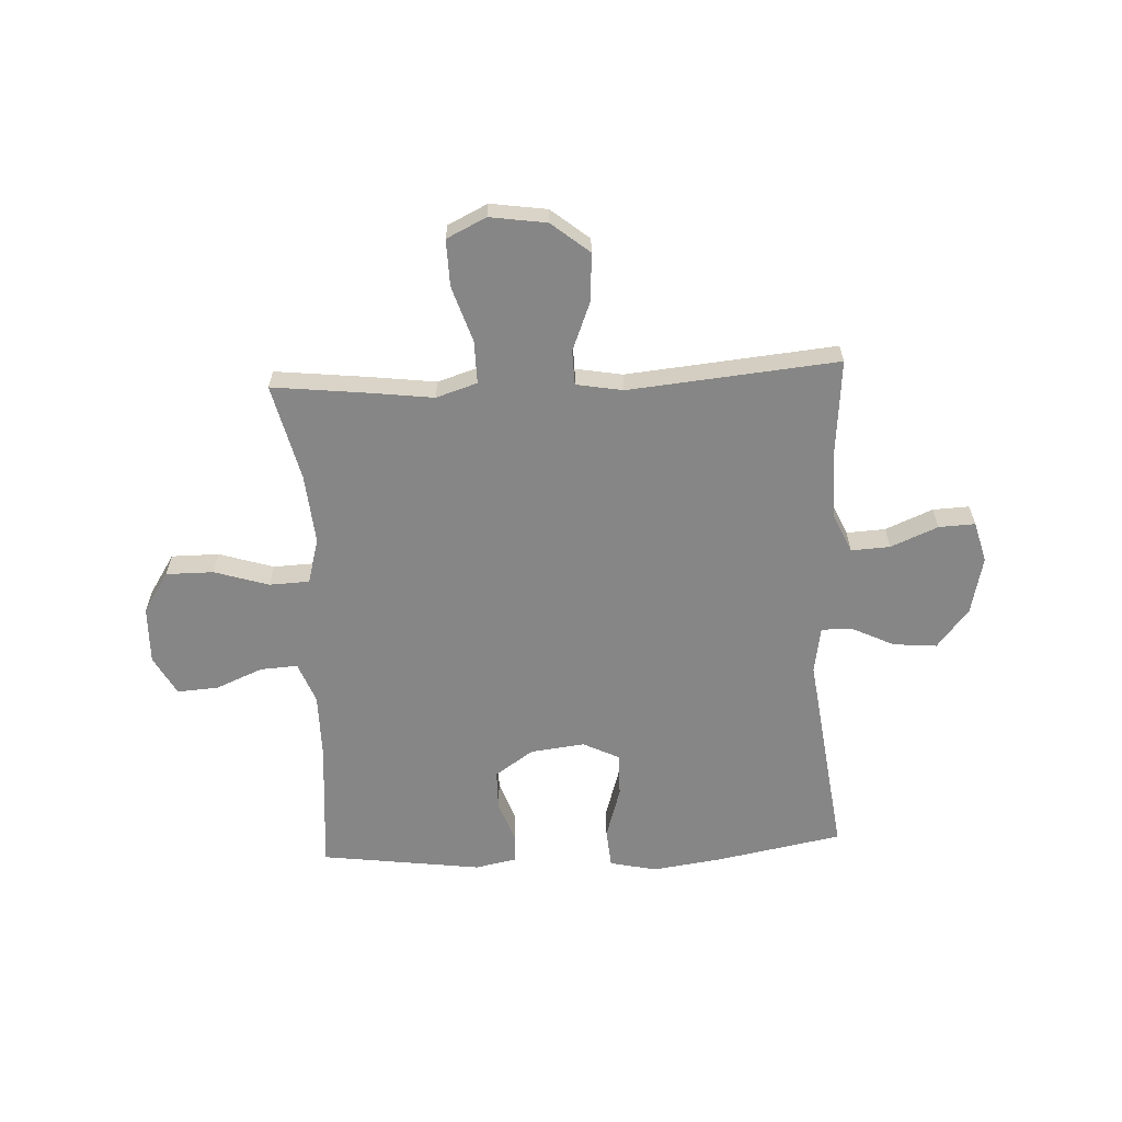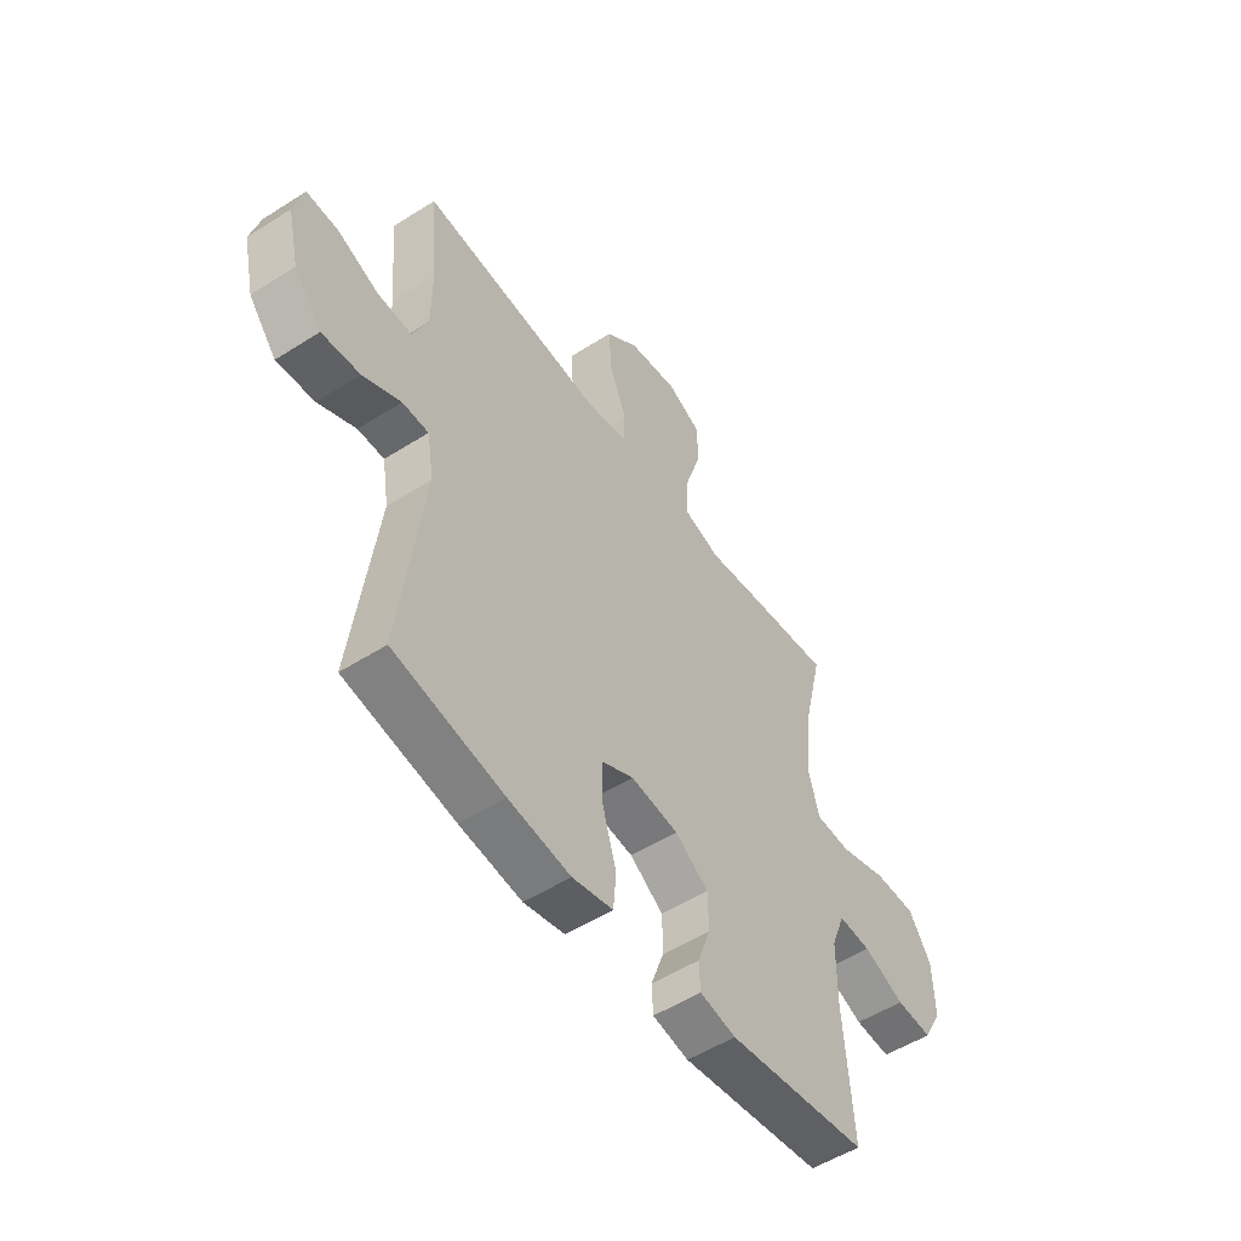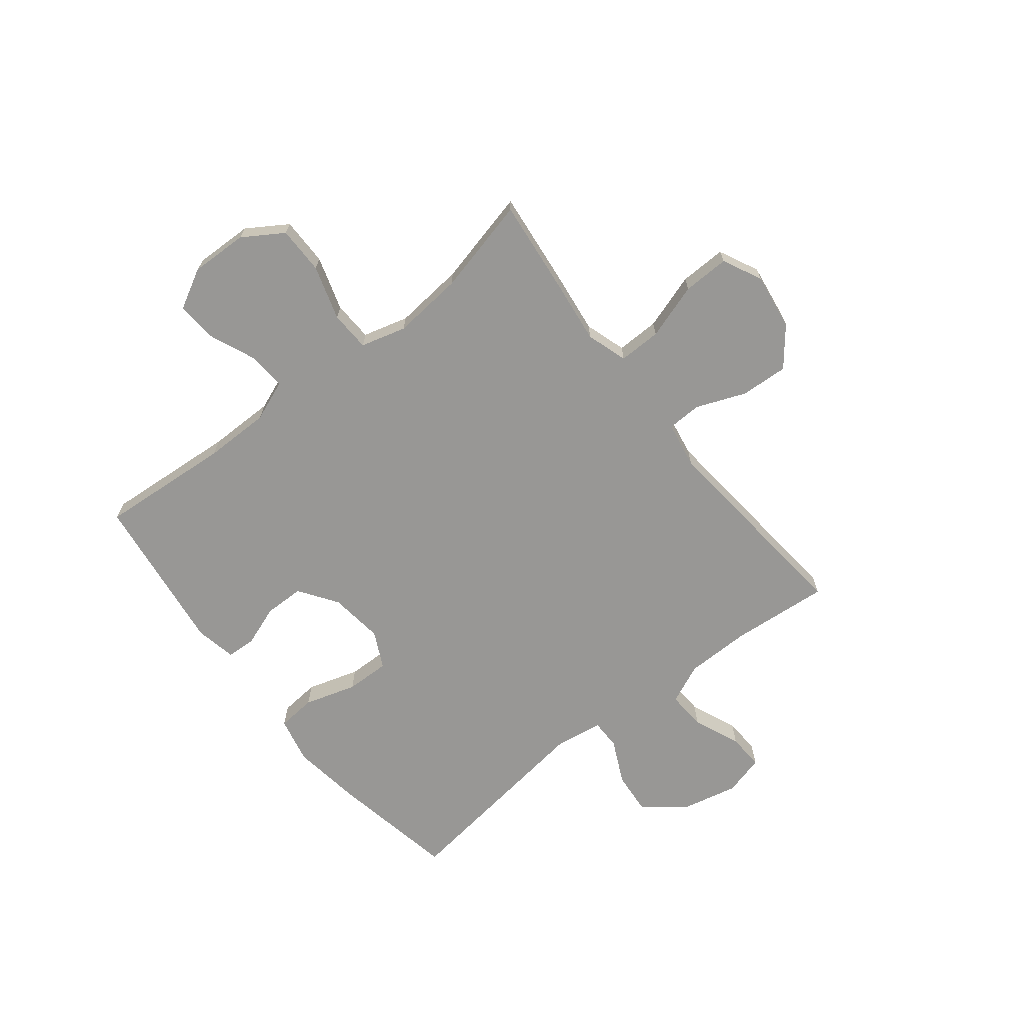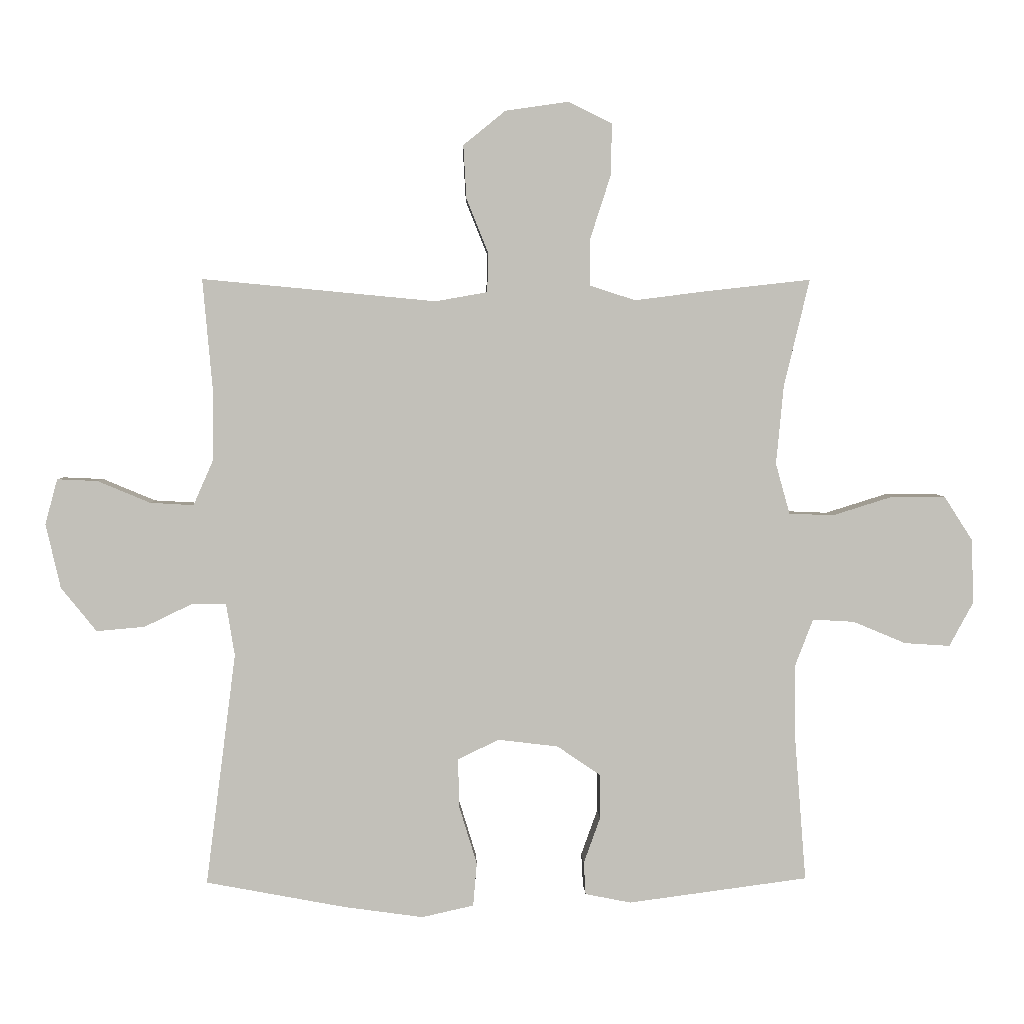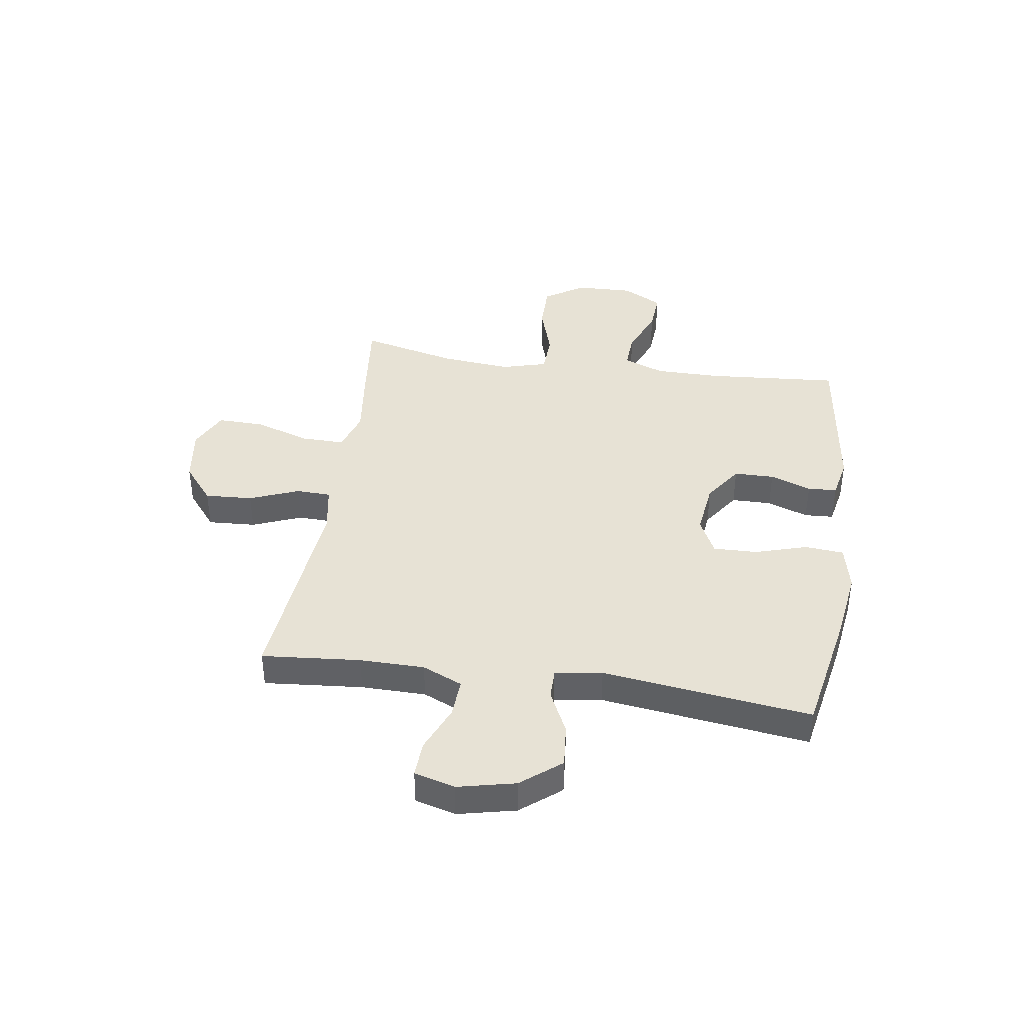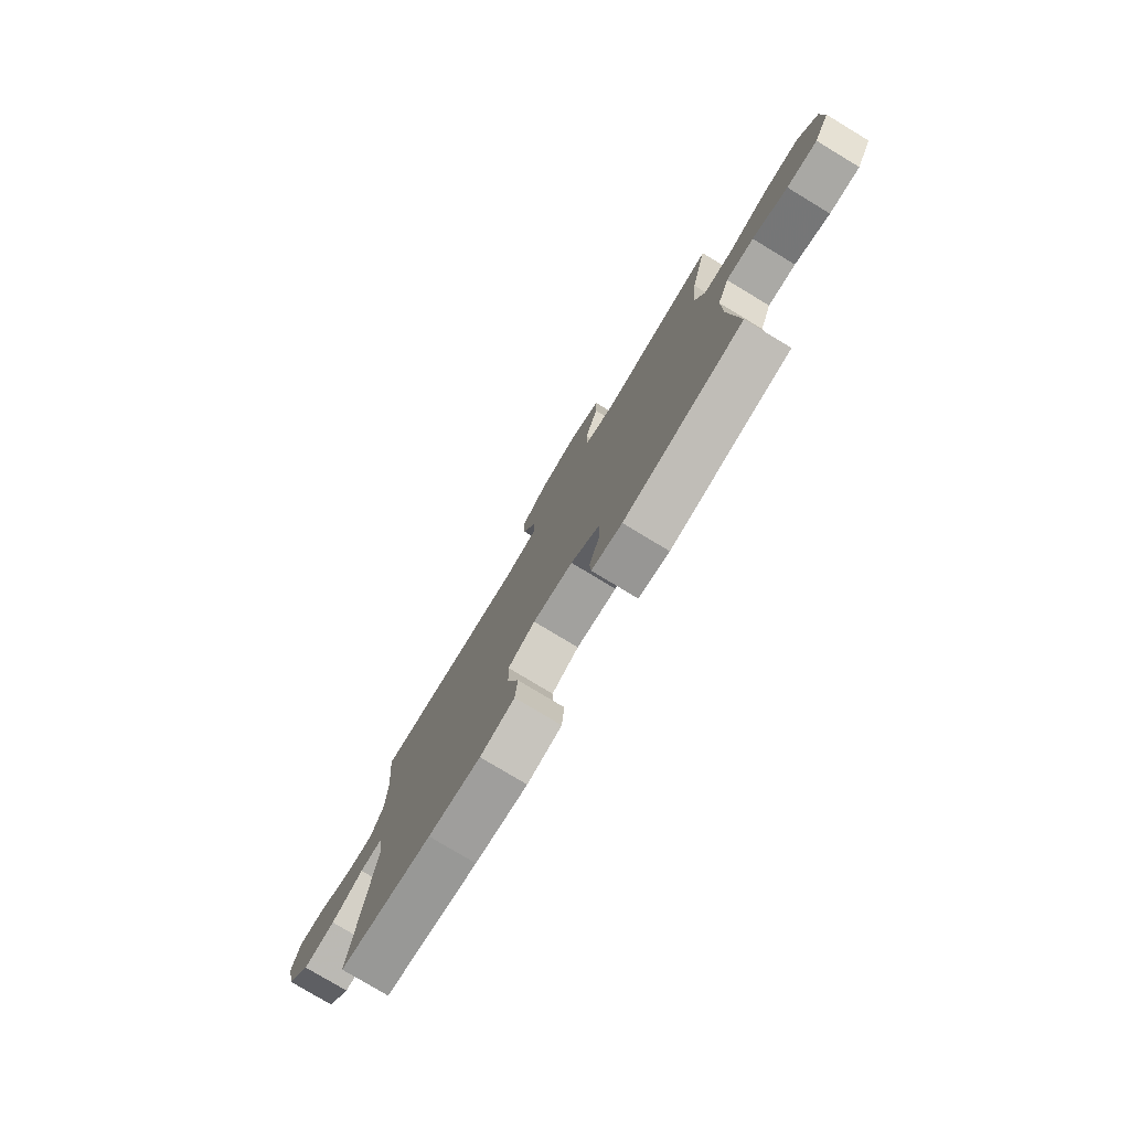
<metadata>
{"format":"obj","ext":"obj","renderer":"f3d","projection":"perspective","resolution":1024,"background":"white","views":[{"elev":-62.0,"azim":2.8,"up":"+Y"},{"elev":-52.4,"azim":124.5,"up":"+Z"},{"elev":-68.2,"azim":-51.6,"up":"+Y"},{"elev":3.5,"azim":178.1,"up":"+Z"},{"elev":40.4,"azim":98.5,"up":"+Y"},{"elev":-78.5,"azim":-121.1,"up":"+Z"}]}
</metadata>
<code>
v -0.5 0.07 -0.5
v -0.481 0.07 -0.259
v -0.481 0.07 -0.139
v -0.51 0.07 -0.064
v -0.578 0.07 -0.068
v -0.664 0.07 -0.104
v -0.739 0.07 -0.109
v -0.778 0.07 -0.037
v -0.775 0.07 0.068
v -0.728 0.07 0.141
v -0.641 0.07 0.141
v -0.542 0.07 0.11
v -0.469 0.07 0.113
v -0.446 0.07 0.196
v -0.458 0.07 0.324
v -0.5 0.07 0.5
v -0.329 0.07 0.481
v -0.211 0.07 0.466
v -0.136 0.07 0.49
v -0.137 0.07 0.568
v -0.17 0.07 0.67
v -0.172 0.07 0.755
v -0.1 0.07 0.79
v 0.003 0.07 0.775
v 0.072 0.07 0.719
v 0.067 0.07 0.632
v 0.031 0.07 0.542
v 0.033 0.07 0.479
v 0.118 0.07 0.464
v 0.5 0.07 0.5
v 0.484 0.07 0.32
v 0.485 0.07 0.202
v 0.517 0.07 0.129
v 0.588 0.07 0.133
v 0.674 0.07 0.169
v 0.74 0.07 0.172
v 0.76 0.07 0.098
v 0.736 0.07 -0.007
v 0.678 0.07 -0.079
v 0.599 0.07 -0.072
v 0.52 0.07 -0.034
v 0.465 0.07 -0.034
v 0.451 0.07 -0.12
v 0.5 0.07 -0.5
v 0.271 0.07 -0.543
v 0.142 0.07 -0.561
v 0.057 0.07 -0.542
v 0.051 0.07 -0.471
v 0.08 0.07 -0.376
v 0.082 0.07 -0.296
v 0.015 0.07 -0.263
v -0.084 0.07 -0.275
v -0.154 0.07 -0.323
v -0.155 0.07 -0.396
v -0.128 0.07 -0.471
v -0.131 0.07 -0.524
v -0.206 0.07 -0.539
v -0.5 0 -0.5
v -0.481 0 -0.259
v -0.481 0 -0.139
v -0.51 0 -0.064
v -0.578 0 -0.068
v -0.664 0 -0.104
v -0.739 0 -0.109
v -0.778 0 -0.037
v -0.775 0 0.068
v -0.728 0 0.141
v -0.641 0 0.141
v -0.542 0 0.11
v -0.469 0 0.113
v -0.446 0 0.196
v -0.458 0 0.324
v -0.5 0 0.5
v -0.329 0 0.481
v -0.211 0 0.466
v -0.136 0 0.49
v -0.137 0 0.568
v -0.17 0 0.67
v -0.172 0 0.755
v -0.1 0 0.79
v 0.003 0 0.775
v 0.072 0 0.719
v 0.067 0 0.632
v 0.031 0 0.542
v 0.033 0 0.479
v 0.118 0 0.464
v 0.5 0 0.5
v 0.484 0 0.32
v 0.485 0 0.202
v 0.517 0 0.129
v 0.588 0 0.133
v 0.674 0 0.169
v 0.74 0 0.172
v 0.76 0 0.098
v 0.736 0 -0.007
v 0.678 0 -0.079
v 0.599 0 -0.072
v 0.52 0 -0.034
v 0.465 0 -0.034
v 0.451 0 -0.12
v 0.5 0 -0.5
v 0.271 0 -0.543
v 0.142 0 -0.561
v 0.057 0 -0.542
v 0.051 0 -0.471
v 0.08 0 -0.376
v 0.082 0 -0.296
v 0.015 0 -0.263
v -0.084 0 -0.275
v -0.154 0 -0.323
v -0.155 0 -0.396
v -0.128 0 -0.471
v -0.131 0 -0.524
v -0.206 0 -0.539
f 57 1 2
f 56 57 2
f 55 56 2
f 54 55 2
f 53 54 2 3
f 52 53 3 4
f 51 52 4
f 47 48 49
f 46 47 49
f 45 46 49
f 44 45 49
f 43 44 49
f 42 43 49 50
f 39 40 41
f 38 39 41
f 37 38 41
f 36 37 41
f 35 36 41
f 34 35 41
f 33 34 41 42
f 42 50 51
f 33 42 51
f 32 33 51
f 29 30 31
f 32 51 4
f 31 32 4
f 29 31 4
f 28 29 4
f 25 26 27
f 24 25 27
f 23 24 27
f 22 23 27
f 21 22 27
f 20 21 27
f 15 16 17 18
f 14 15 18 19
f 13 14 19
f 10 11 12
f 9 10 12
f 8 9 12
f 7 8 12
f 6 7 12
f 5 6 12
f 5 12 13
f 4 5 13 19
f 19 20 27 28
f 4 19 28
f 59 58 114
f 59 114 113
f 59 113 112
f 59 112 111
f 60 59 111 110
f 61 60 110 109
f 61 109 108
f 106 105 104
f 106 104 103
f 106 103 102
f 106 102 101
f 106 101 100
f 107 106 100 99
f 98 97 96
f 98 96 95
f 98 95 94
f 98 94 93
f 98 93 92
f 98 92 91
f 99 98 91 90
f 108 107 99
f 108 99 90
f 108 90 89
f 88 87 86
f 61 108 89
f 61 89 88
f 61 88 86
f 61 86 85
f 84 83 82
f 84 82 81
f 84 81 80
f 84 80 79
f 84 79 78
f 84 78 77
f 75 74 73 72
f 76 75 72 71
f 76 71 70
f 69 68 67
f 69 67 66
f 69 66 65
f 69 65 64
f 69 64 63
f 69 63 62
f 70 69 62
f 76 70 62 61
f 85 84 77 76
f 85 76 61
f 1 58 59 2
f 2 59 60 3
f 3 60 61 4
f 4 61 62 5
f 5 62 63 6
f 6 63 64 7
f 7 64 65 8
f 8 65 66 9
f 9 66 67 10
f 10 67 68 11
f 11 68 69 12
f 12 69 70 13
f 13 70 71 14
f 14 71 72 15
f 15 72 73 16
f 16 73 74 17
f 17 74 75 18
f 18 75 76 19
f 19 76 77 20
f 20 77 78 21
f 21 78 79 22
f 22 79 80 23
f 23 80 81 24
f 24 81 82 25
f 25 82 83 26
f 26 83 84 27
f 27 84 85 28
f 28 85 86 29
f 29 86 87 30
f 30 87 88 31
f 31 88 89 32
f 32 89 90 33
f 33 90 91 34
f 34 91 92 35
f 35 92 93 36
f 36 93 94 37
f 37 94 95 38
f 38 95 96 39
f 39 96 97 40
f 40 97 98 41
f 41 98 99 42
f 42 99 100 43
f 43 100 101 44
f 44 101 102 45
f 45 102 103 46
f 46 103 104 47
f 47 104 105 48
f 48 105 106 49
f 49 106 107 50
f 50 107 108 51
f 51 108 109 52
f 52 109 110 53
f 53 110 111 54
f 54 111 112 55
f 55 112 113 56
f 56 113 114 57
f 57 114 58 1

</code>
